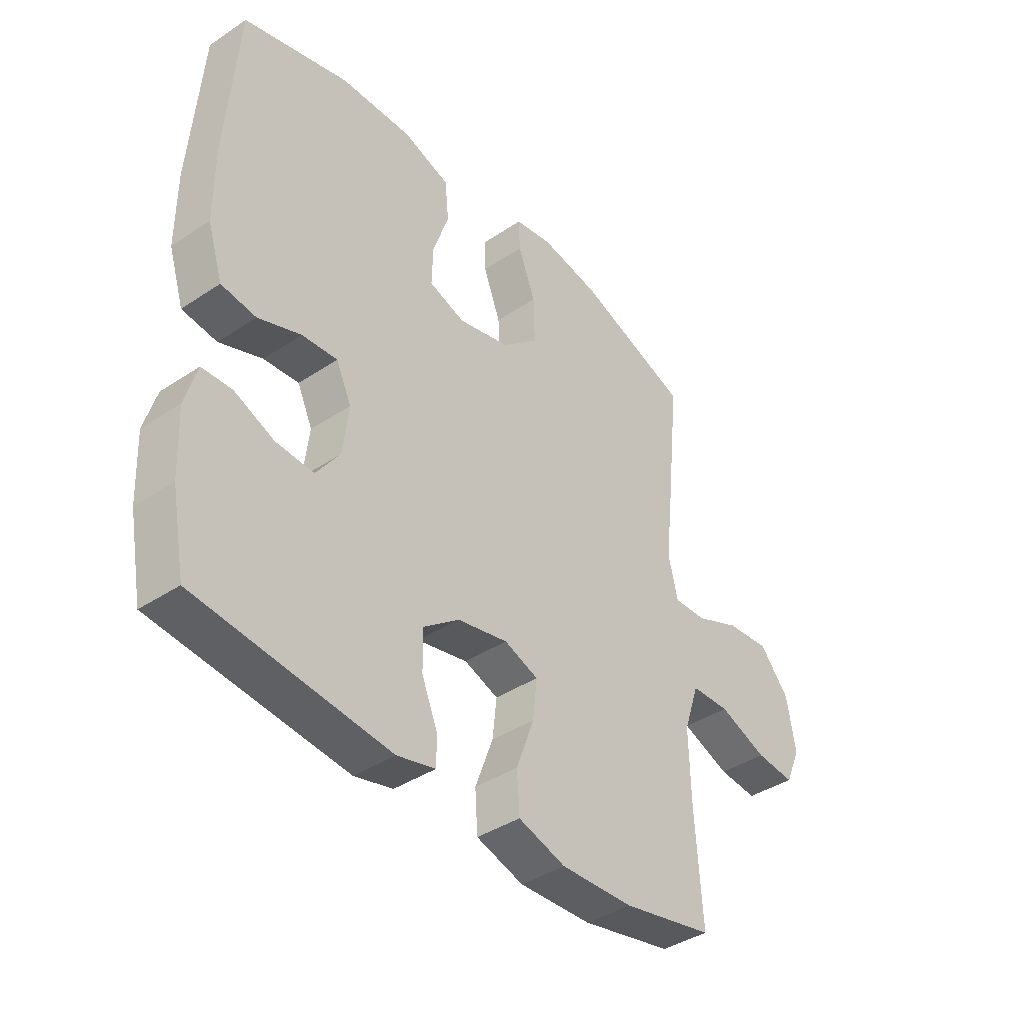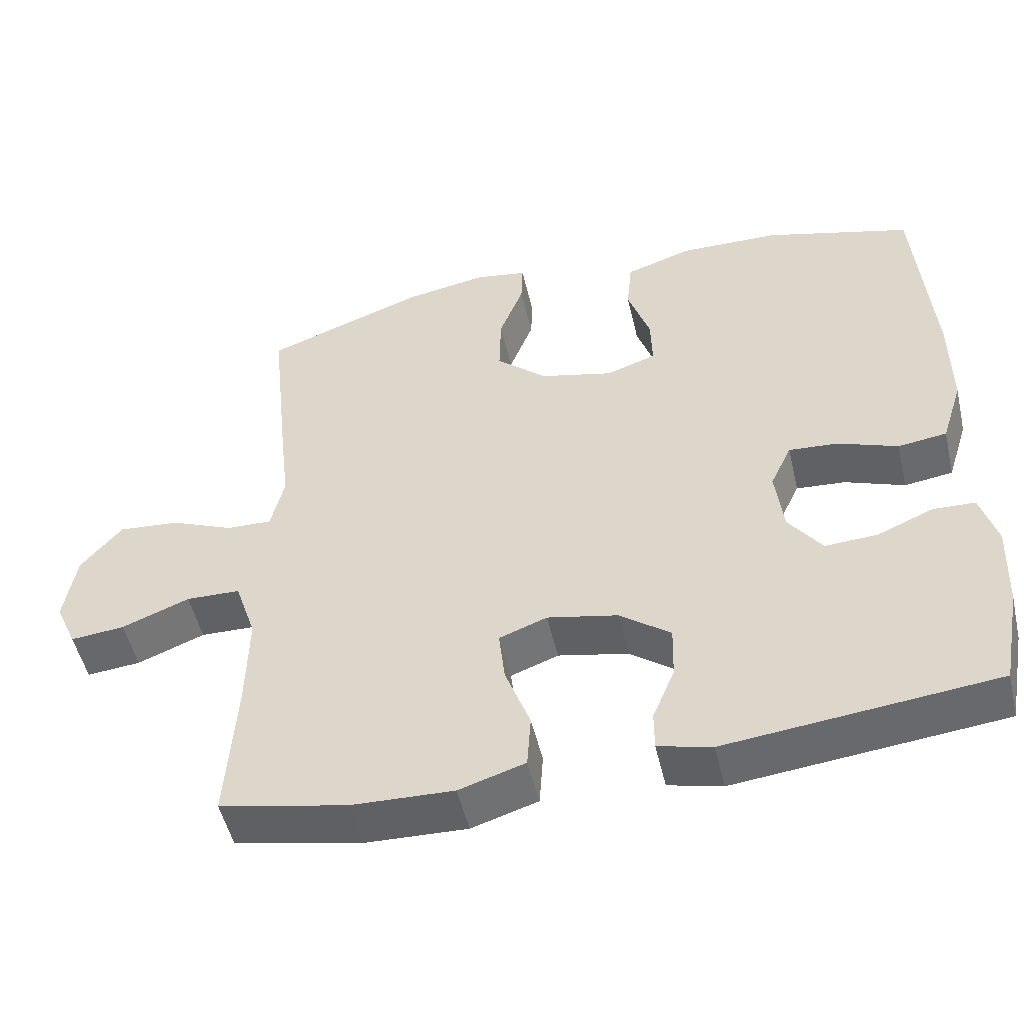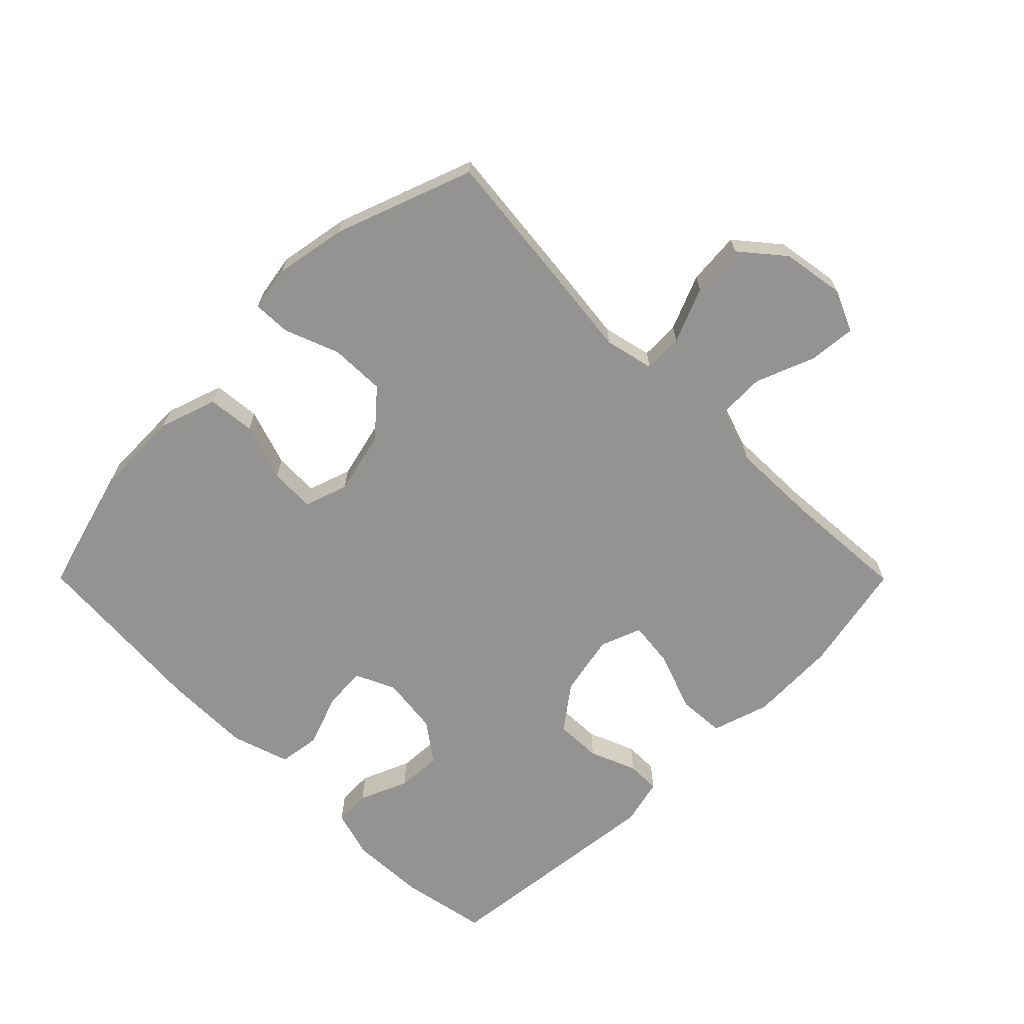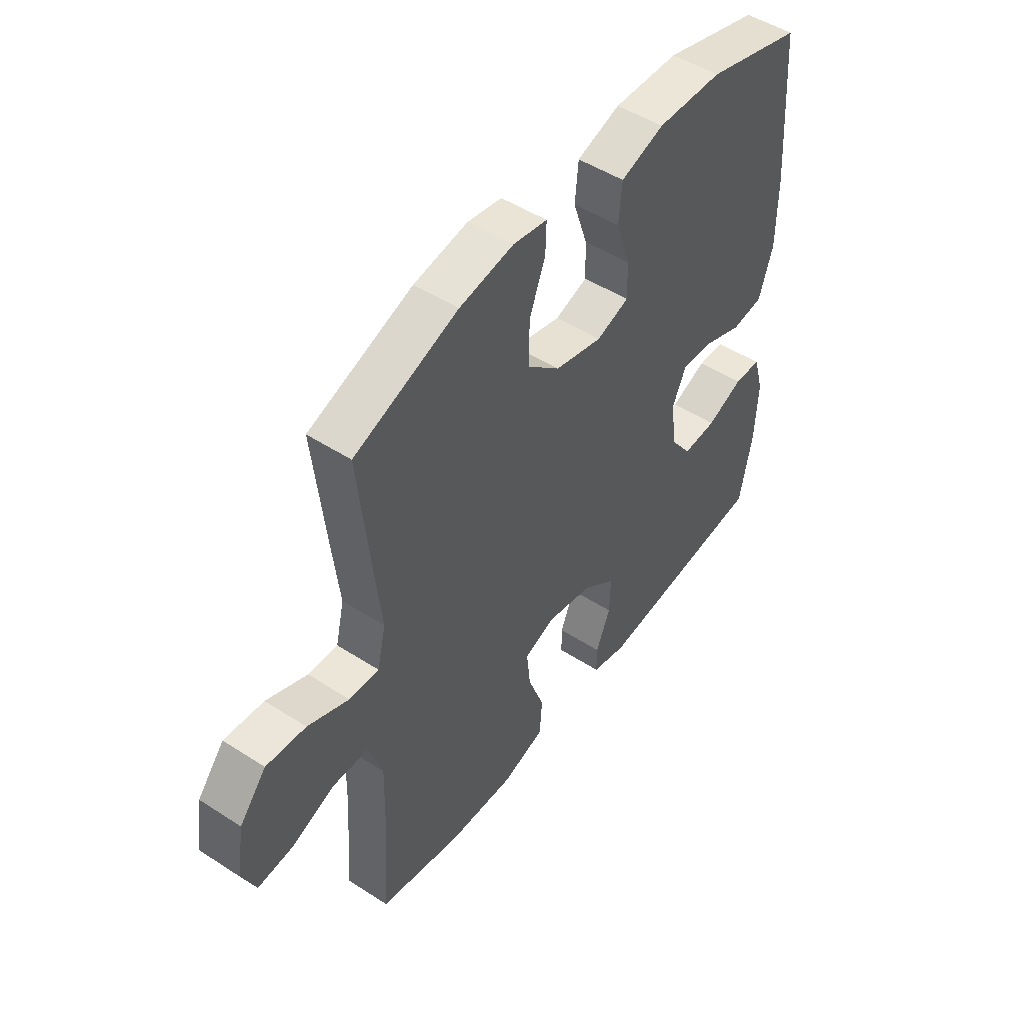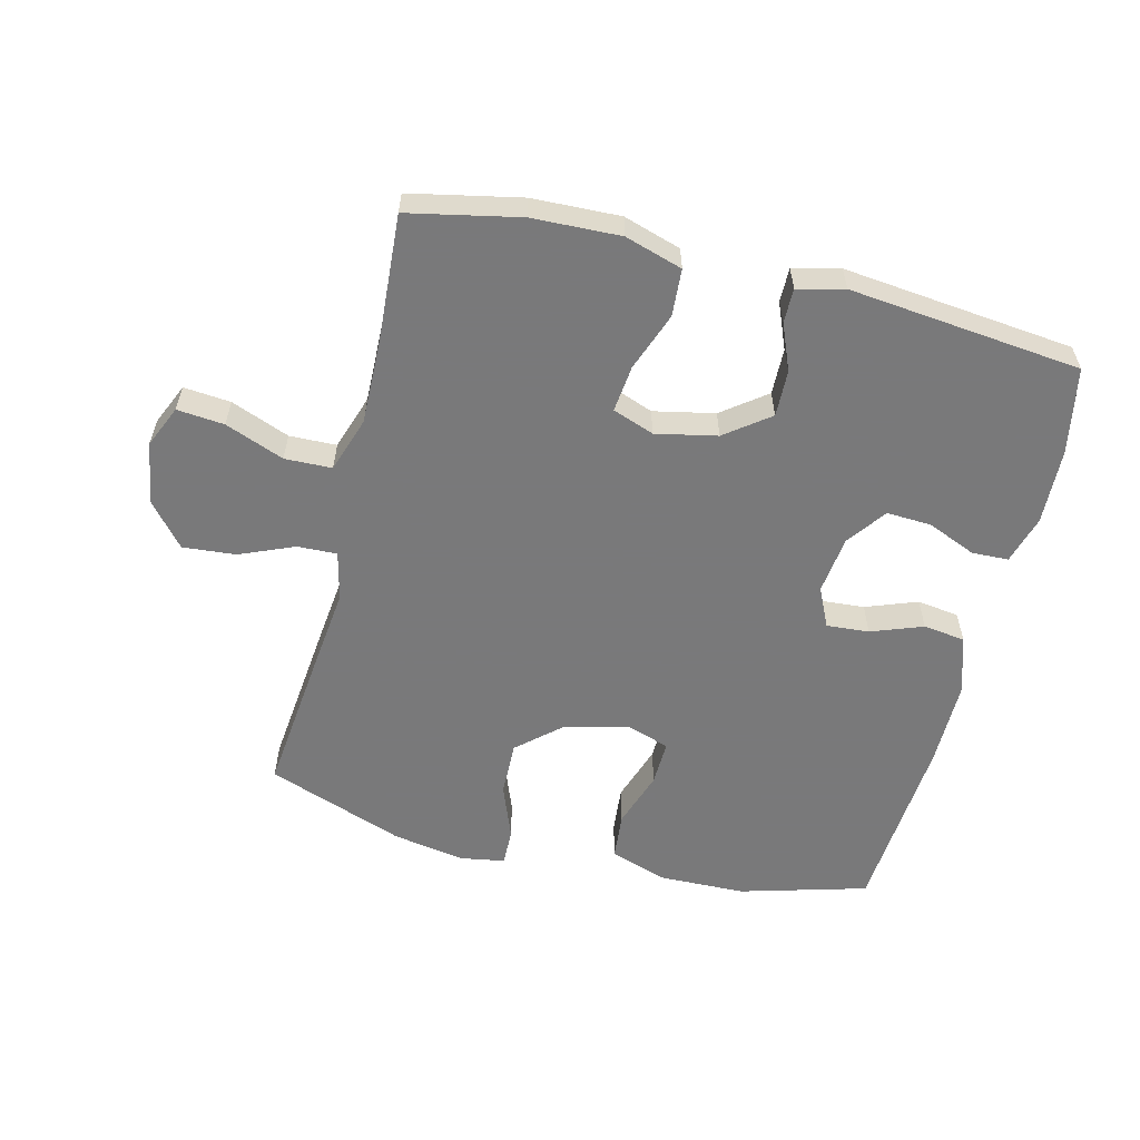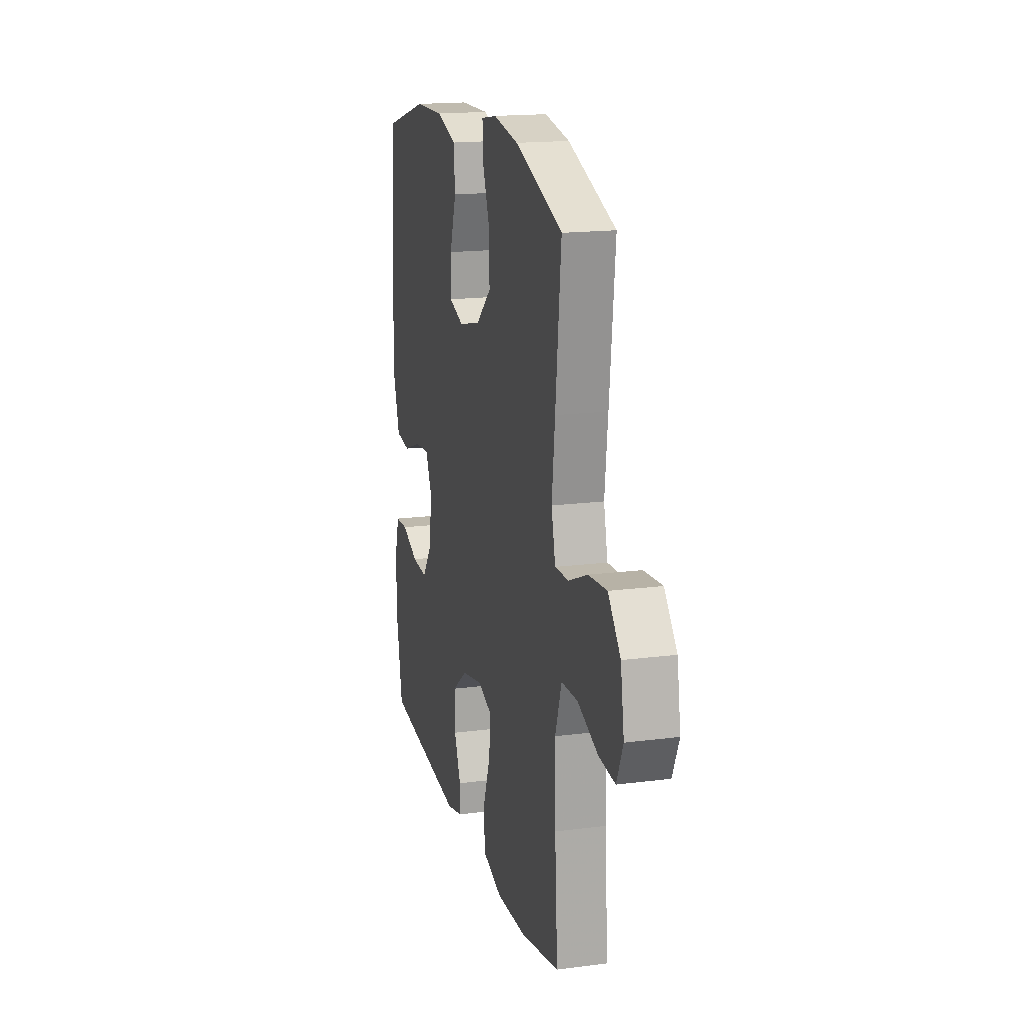
<metadata>
{"format":"obj","ext":"obj","renderer":"f3d","projection":"perspective","resolution":1024,"background":"white","views":[{"elev":-39.9,"azim":-50.5,"up":"+Z"},{"elev":-50.9,"azim":-166.9,"up":"+Z"},{"elev":-66.8,"azim":44.9,"up":"+Y"},{"elev":49.2,"azim":125.7,"up":"+Z"},{"elev":-57.8,"azim":166.1,"up":"+Y"},{"elev":17.2,"azim":75.4,"up":"+Z"}]}
</metadata>
<code>
v 0.5 0.07 -0.5
v 0.326 0.07 -0.536
v 0.188 0.07 -0.541
v 0.098 0.07 -0.513
v 0.093 0.07 -0.439
v 0.127 0.07 -0.347
v 0.135 0.07 -0.274
v 0.07 0.07 -0.25
v -0.026 0.07 -0.27
v -0.095 0.07 -0.322
v -0.093 0.07 -0.395
v -0.063 0.07 -0.468
v -0.063 0.07 -0.521
v -0.136 0.07 -0.539
v -0.5 0.07 -0.5
v -0.526 0.07 -0.364
v -0.531 0.07 -0.246
v -0.509 0.07 -0.17
v -0.452 0.07 -0.168
v -0.376 0.07 -0.2
v -0.305 0.07 -0.204
v -0.26 0.07 -0.142
v -0.249 0.07 -0.051
v -0.278 0.07 0.011
v -0.345 0.07 0.006
v -0.426 0.07 -0.024
v -0.492 0.07 -0.015
v -0.521 0.07 0.076
v -0.521 0.07 0.212
v -0.5 0.07 0.5
v -0.3 0.07 0.556
v -0.164 0.07 0.559
v -0.074 0.07 0.529
v -0.067 0.07 0.455
v -0.097 0.07 0.365
v -0.099 0.07 0.294
v -0.031 0.07 0.271
v 0.068 0.07 0.295
v 0.137 0.07 0.356
v 0.135 0.07 0.442
v 0.102 0.07 0.528
v 0.1 0.07 0.587
v 0.171 0.07 0.599
v 0.284 0.07 0.579
v 0.5 0.07 0.5
v 0.475 0.07 0.264
v 0.461 0.07 0.141
v 0.479 0.07 0.064
v 0.541 0.07 0.066
v 0.627 0.07 0.102
v 0.71 0.07 0.109
v 0.766 0.07 0.042
v 0.782 0.07 -0.056
v 0.753 0.07 -0.122
v 0.679 0.07 -0.115
v 0.587 0.07 -0.079
v 0.513 0.07 -0.081
v 0.484 0.07 -0.168
v 0.487 0.07 -0.303
v 0.5 0 -0.5
v 0.326 0 -0.536
v 0.188 0 -0.541
v 0.098 0 -0.513
v 0.093 0 -0.439
v 0.127 0 -0.347
v 0.135 0 -0.274
v 0.07 0 -0.25
v -0.026 0 -0.27
v -0.095 0 -0.322
v -0.093 0 -0.395
v -0.063 0 -0.468
v -0.063 0 -0.521
v -0.136 0 -0.539
v -0.5 0 -0.5
v -0.526 0 -0.364
v -0.531 0 -0.246
v -0.509 0 -0.17
v -0.452 0 -0.168
v -0.376 0 -0.2
v -0.305 0 -0.204
v -0.26 0 -0.142
v -0.249 0 -0.051
v -0.278 0 0.011
v -0.345 0 0.006
v -0.426 0 -0.024
v -0.492 0 -0.015
v -0.521 0 0.076
v -0.521 0 0.212
v -0.5 0 0.5
v -0.3 0 0.556
v -0.164 0 0.559
v -0.074 0 0.529
v -0.067 0 0.455
v -0.097 0 0.365
v -0.099 0 0.294
v -0.031 0 0.271
v 0.068 0 0.295
v 0.137 0 0.356
v 0.135 0 0.442
v 0.102 0 0.528
v 0.1 0 0.587
v 0.171 0 0.599
v 0.284 0 0.579
v 0.5 0 0.5
v 0.475 0 0.264
v 0.461 0 0.141
v 0.479 0 0.064
v 0.541 0 0.066
v 0.627 0 0.102
v 0.71 0 0.109
v 0.766 0 0.042
v 0.782 0 -0.056
v 0.753 0 -0.122
v 0.679 0 -0.115
v 0.587 0 -0.079
v 0.513 0 -0.081
v 0.484 0 -0.168
v 0.487 0 -0.303
f 54 55 56
f 53 54 56
f 52 53 56
f 51 52 56
f 50 51 56
f 49 50 56
f 48 49 56 57
f 45 46 47
f 44 45 47
f 43 44 47
f 42 43 47
f 41 42 47
f 40 41 47
f 39 40 47 48
f 48 57 58
f 39 48 58
f 38 39 58
f 33 34 35
f 32 33 35
f 31 32 35
f 30 31 35
f 29 30 35
f 28 29 35
f 27 28 35
f 26 27 35
f 25 26 35
f 24 25 35 36
f 23 24 36 37
f 18 19 20
f 17 18 20
f 16 17 20
f 15 16 20
f 14 15 20
f 13 14 20
f 12 13 20
f 11 12 20
f 10 11 20 21
f 9 10 21 22
f 4 5 6
f 3 4 6
f 2 3 6
f 1 2 6
f 59 1 6
f 59 6 7
f 58 59 7 8
f 38 58 8
f 23 37 38
f 22 23 38
f 9 22 38
f 8 9 38
f 115 114 113
f 115 113 112
f 115 112 111
f 115 111 110
f 115 110 109
f 115 109 108
f 116 115 108 107
f 106 105 104
f 106 104 103
f 106 103 102
f 106 102 101
f 106 101 100
f 106 100 99
f 107 106 99 98
f 117 116 107
f 117 107 98
f 117 98 97
f 94 93 92
f 94 92 91
f 94 91 90
f 94 90 89
f 94 89 88
f 94 88 87
f 94 87 86
f 94 86 85
f 94 85 84
f 95 94 84 83
f 96 95 83 82
f 79 78 77
f 79 77 76
f 79 76 75
f 79 75 74
f 79 74 73
f 79 73 72
f 79 72 71
f 79 71 70
f 80 79 70 69
f 81 80 69 68
f 65 64 63
f 65 63 62
f 65 62 61
f 65 61 60
f 65 60 118
f 66 65 118
f 67 66 118 117
f 67 117 97
f 97 96 82
f 97 82 81
f 97 81 68
f 97 68 67
f 1 60 61 2
f 2 61 62 3
f 3 62 63 4
f 4 63 64 5
f 5 64 65 6
f 6 65 66 7
f 7 66 67 8
f 8 67 68 9
f 9 68 69 10
f 10 69 70 11
f 11 70 71 12
f 12 71 72 13
f 13 72 73 14
f 14 73 74 15
f 15 74 75 16
f 16 75 76 17
f 17 76 77 18
f 18 77 78 19
f 19 78 79 20
f 20 79 80 21
f 21 80 81 22
f 22 81 82 23
f 23 82 83 24
f 24 83 84 25
f 25 84 85 26
f 26 85 86 27
f 27 86 87 28
f 28 87 88 29
f 29 88 89 30
f 30 89 90 31
f 31 90 91 32
f 32 91 92 33
f 33 92 93 34
f 34 93 94 35
f 35 94 95 36
f 36 95 96 37
f 37 96 97 38
f 38 97 98 39
f 39 98 99 40
f 40 99 100 41
f 41 100 101 42
f 42 101 102 43
f 43 102 103 44
f 44 103 104 45
f 45 104 105 46
f 46 105 106 47
f 47 106 107 48
f 48 107 108 49
f 49 108 109 50
f 50 109 110 51
f 51 110 111 52
f 52 111 112 53
f 53 112 113 54
f 54 113 114 55
f 55 114 115 56
f 56 115 116 57
f 57 116 117 58
f 58 117 118 59
f 59 118 60 1

</code>
